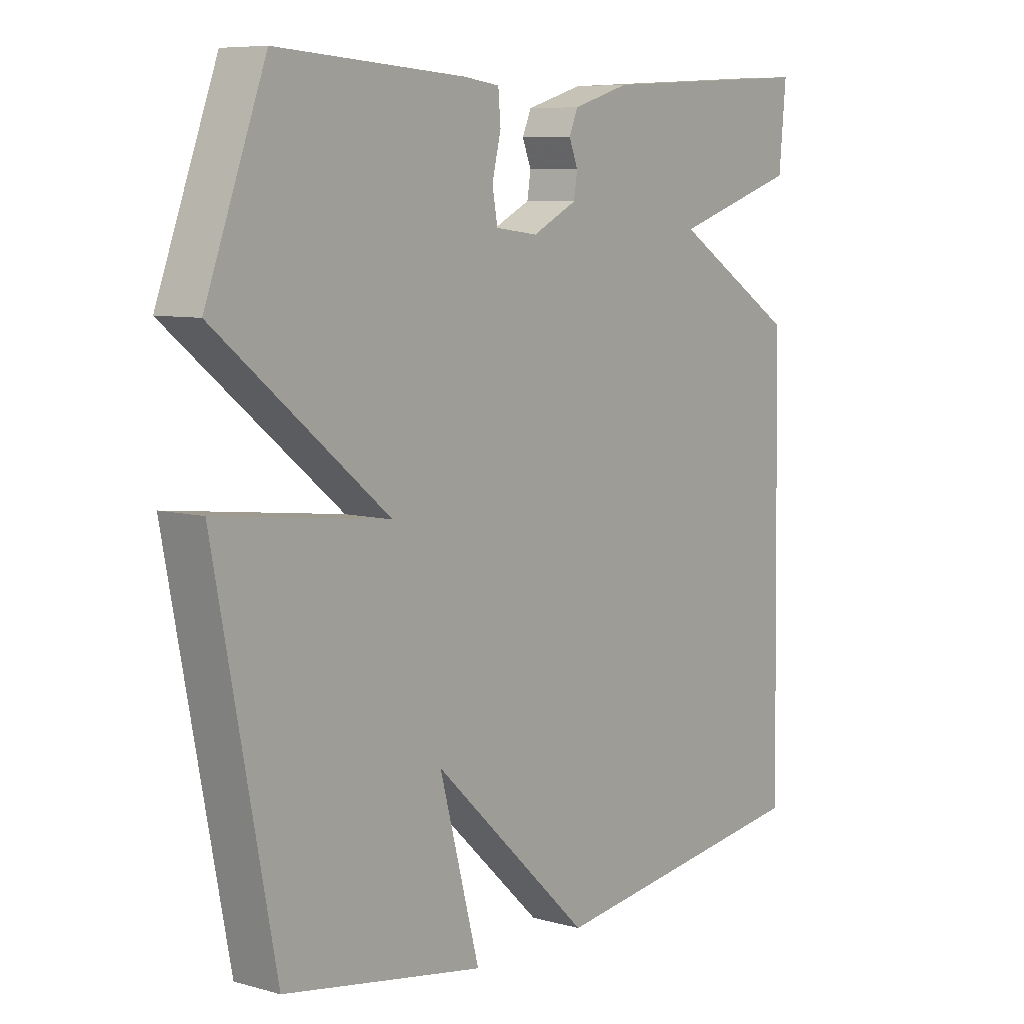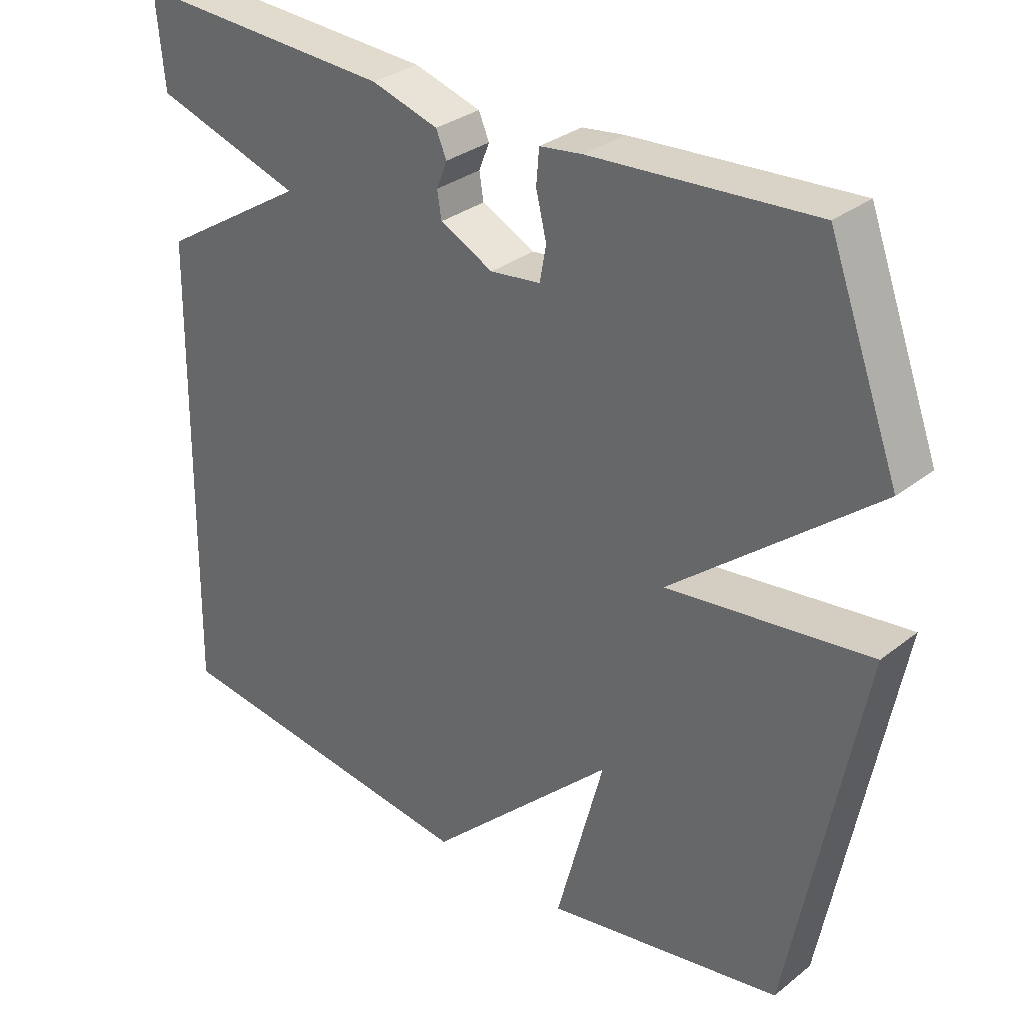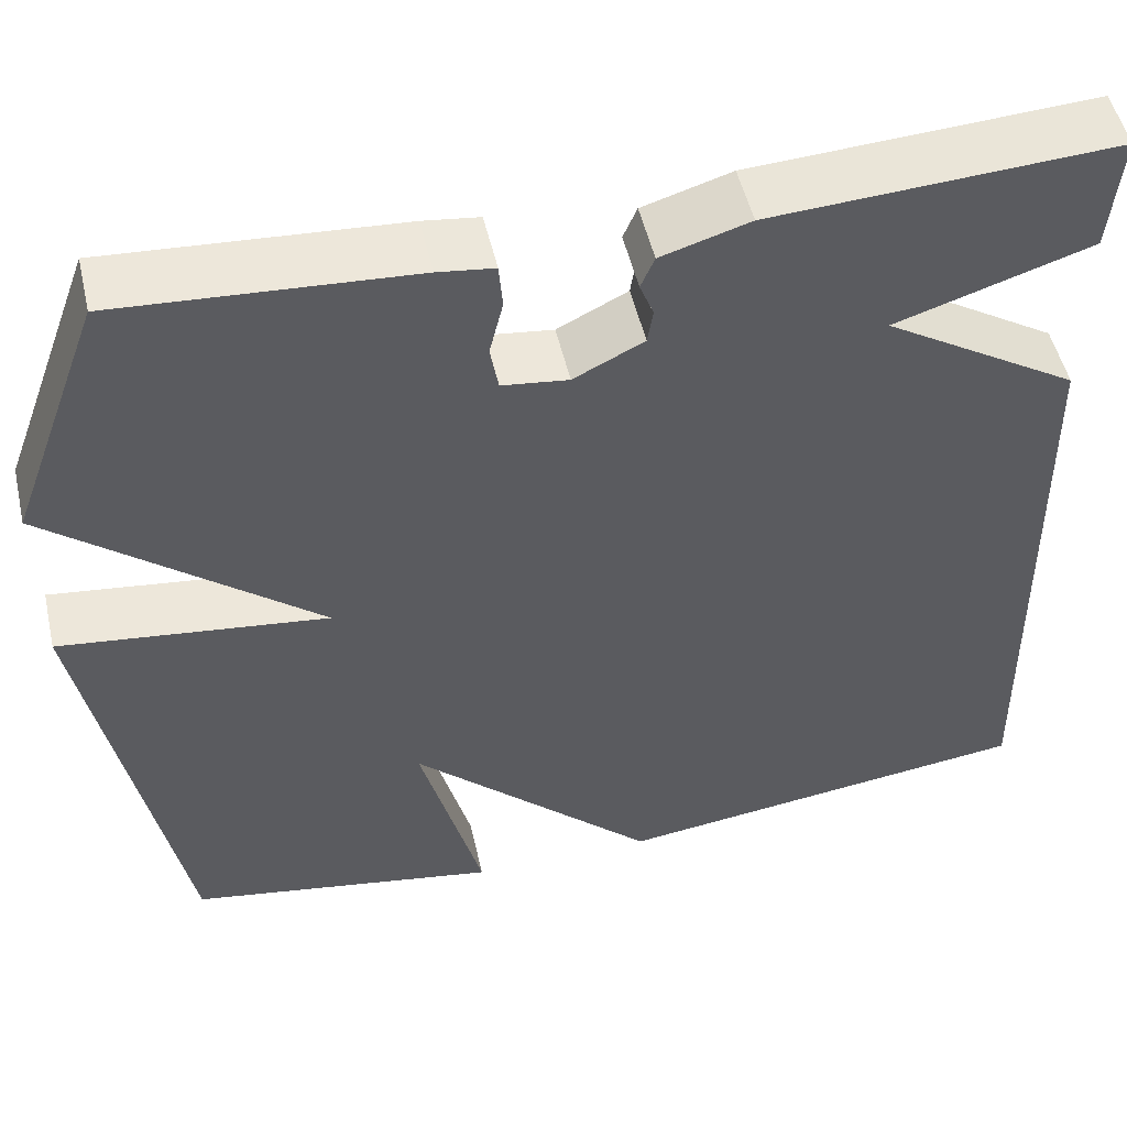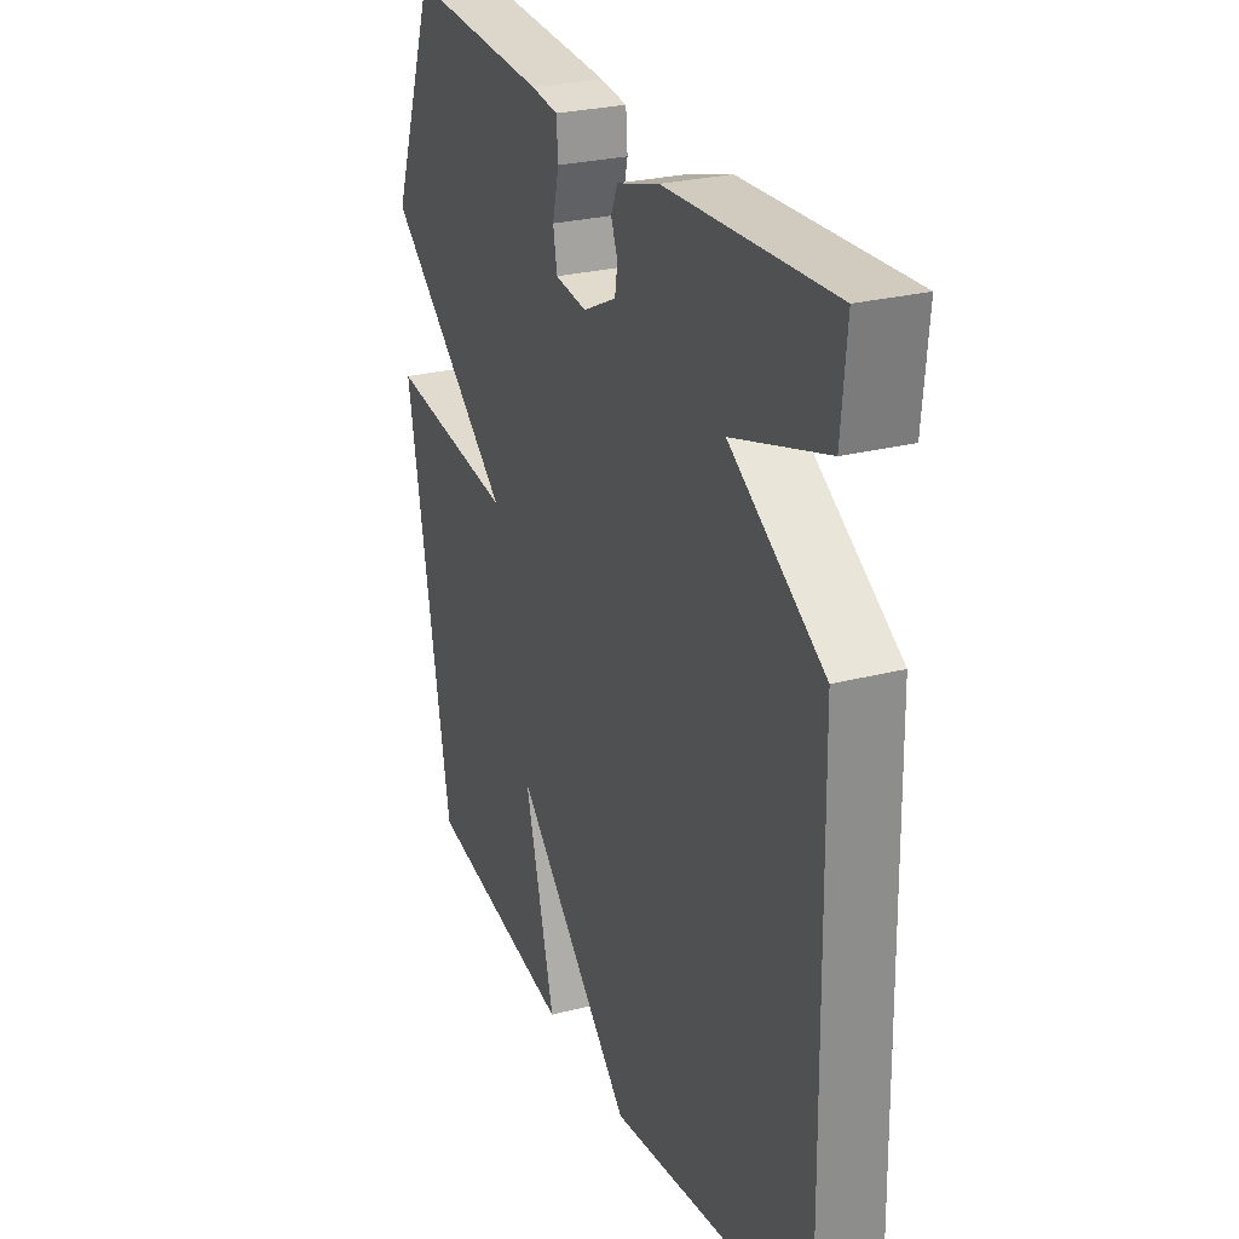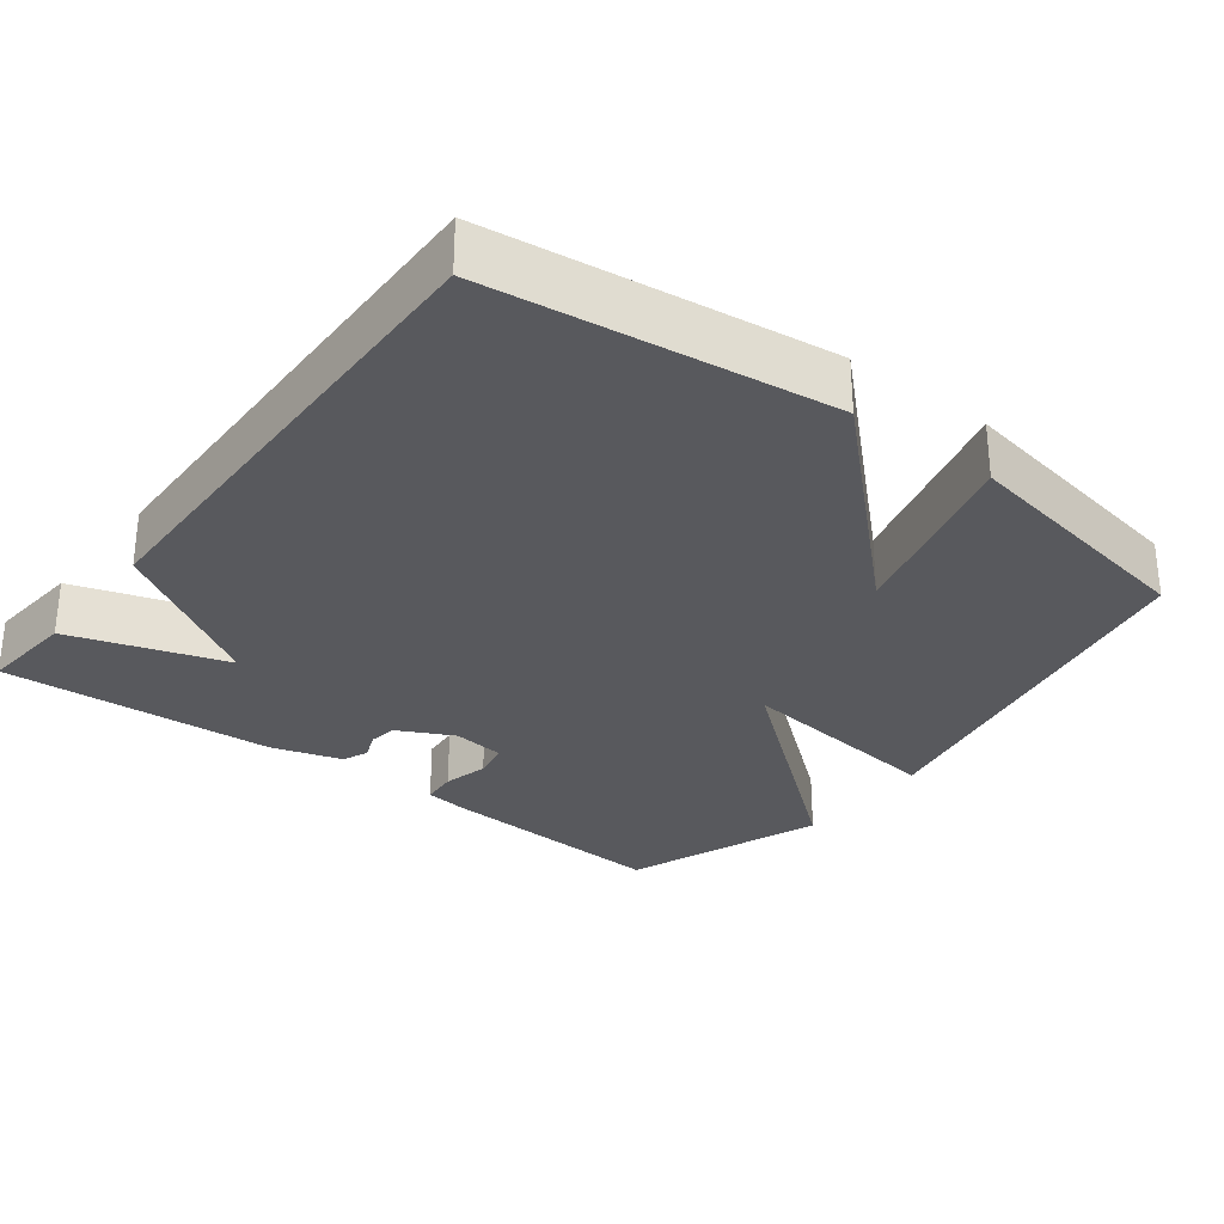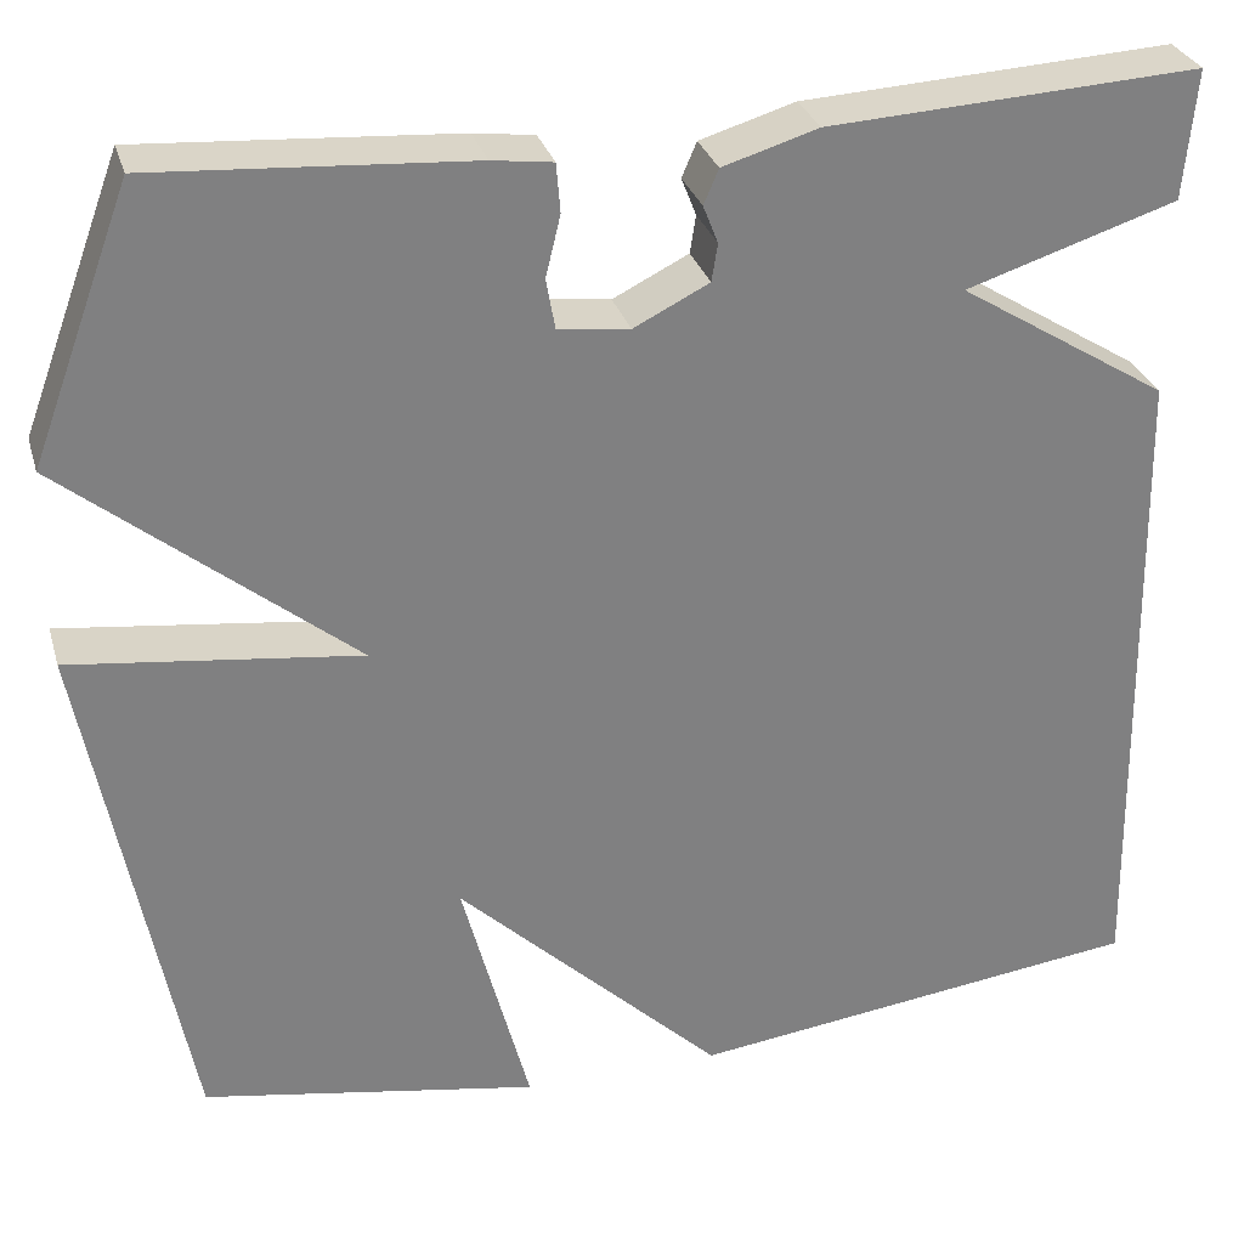
<metadata>
{"format":"obj","ext":"obj","renderer":"f3d","projection":"perspective","resolution":1024,"background":"white","views":[{"elev":7.7,"azim":-52.2,"up":"+Z"},{"elev":31.2,"azim":-138.0,"up":"+Z"},{"elev":51.1,"azim":-12.9,"up":"+Z"},{"elev":26.7,"azim":68.0,"up":"+Z"},{"elev":-29.8,"azim":142.6,"up":"+Y"},{"elev":29.9,"azim":-15.4,"up":"+Z"}]}
</metadata>
<code>
v -0.5 0.07 -0.5
v -0.601 0.07 0.028
v -0.311 0.07 -0.007
v -0.601 0.07 0.228
v -0.5 0.07 0.5
v -0.182 0.07 0.479
v -0.121 0.07 0.471
v -0.117 0.07 0.422
v -0.132 0.07 0.36
v -0.123 0.07 0.31
v -0.051 0.07 0.301
v 0.025 0.07 0.339
v 0.031 0.07 0.377
v 0.016 0.07 0.415
v 0.031 0.07 0.45
v 0.127 0.07 0.479
v 0.5 0.07 0.5
v 0.488 0.07 0.37
v 0.276 0.07 0.302
v 0.488 0.07 0.17
v 0.5 0.07 -0.5
v 0.039 0.07 -0.559
v -0.229 0.07 -0.304
v -0.161 0.07 -0.559
v -0.5 0 -0.5
v -0.601 0 0.028
v -0.311 0 -0.007
v -0.601 0 0.228
v -0.5 0 0.5
v -0.182 0 0.479
v -0.121 0 0.471
v -0.117 0 0.422
v -0.132 0 0.36
v -0.123 0 0.31
v -0.051 0 0.301
v 0.025 0 0.339
v 0.031 0 0.377
v 0.016 0 0.415
v 0.031 0 0.45
v 0.127 0 0.479
v 0.5 0 0.5
v 0.488 0 0.37
v 0.276 0 0.302
v 0.488 0 0.17
v 0.5 0 -0.5
v 0.039 0 -0.559
v -0.229 0 -0.304
v -0.161 0 -0.559
f 1 2 3
f 24 1 3
f 23 24 3
f 22 23 3
f 21 22 3
f 20 21 3
f 19 20 3
f 17 18 19
f 16 17 19
f 15 16 19
f 14 15 19
f 13 14 19
f 12 13 19
f 11 12 19 3
f 10 11 3 4
f 4 5 6
f 10 4 6
f 9 10 6
f 6 7 8 9
f 27 26 25
f 27 25 48
f 27 48 47
f 27 47 46
f 27 46 45
f 27 45 44
f 27 44 43
f 43 42 41
f 43 41 40
f 43 40 39
f 43 39 38
f 43 38 37
f 43 37 36
f 27 43 36 35
f 28 27 35 34
f 30 29 28
f 30 28 34
f 30 34 33
f 33 32 31 30
f 1 25 26 2
f 2 26 27 3
f 3 27 28 4
f 4 28 29 5
f 5 29 30 6
f 6 30 31 7
f 7 31 32 8
f 8 32 33 9
f 9 33 34 10
f 10 34 35 11
f 11 35 36 12
f 12 36 37 13
f 13 37 38 14
f 14 38 39 15
f 15 39 40 16
f 16 40 41 17
f 17 41 42 18
f 18 42 43 19
f 19 43 44 20
f 20 44 45 21
f 21 45 46 22
f 22 46 47 23
f 23 47 48 24
f 24 48 25 1

</code>
